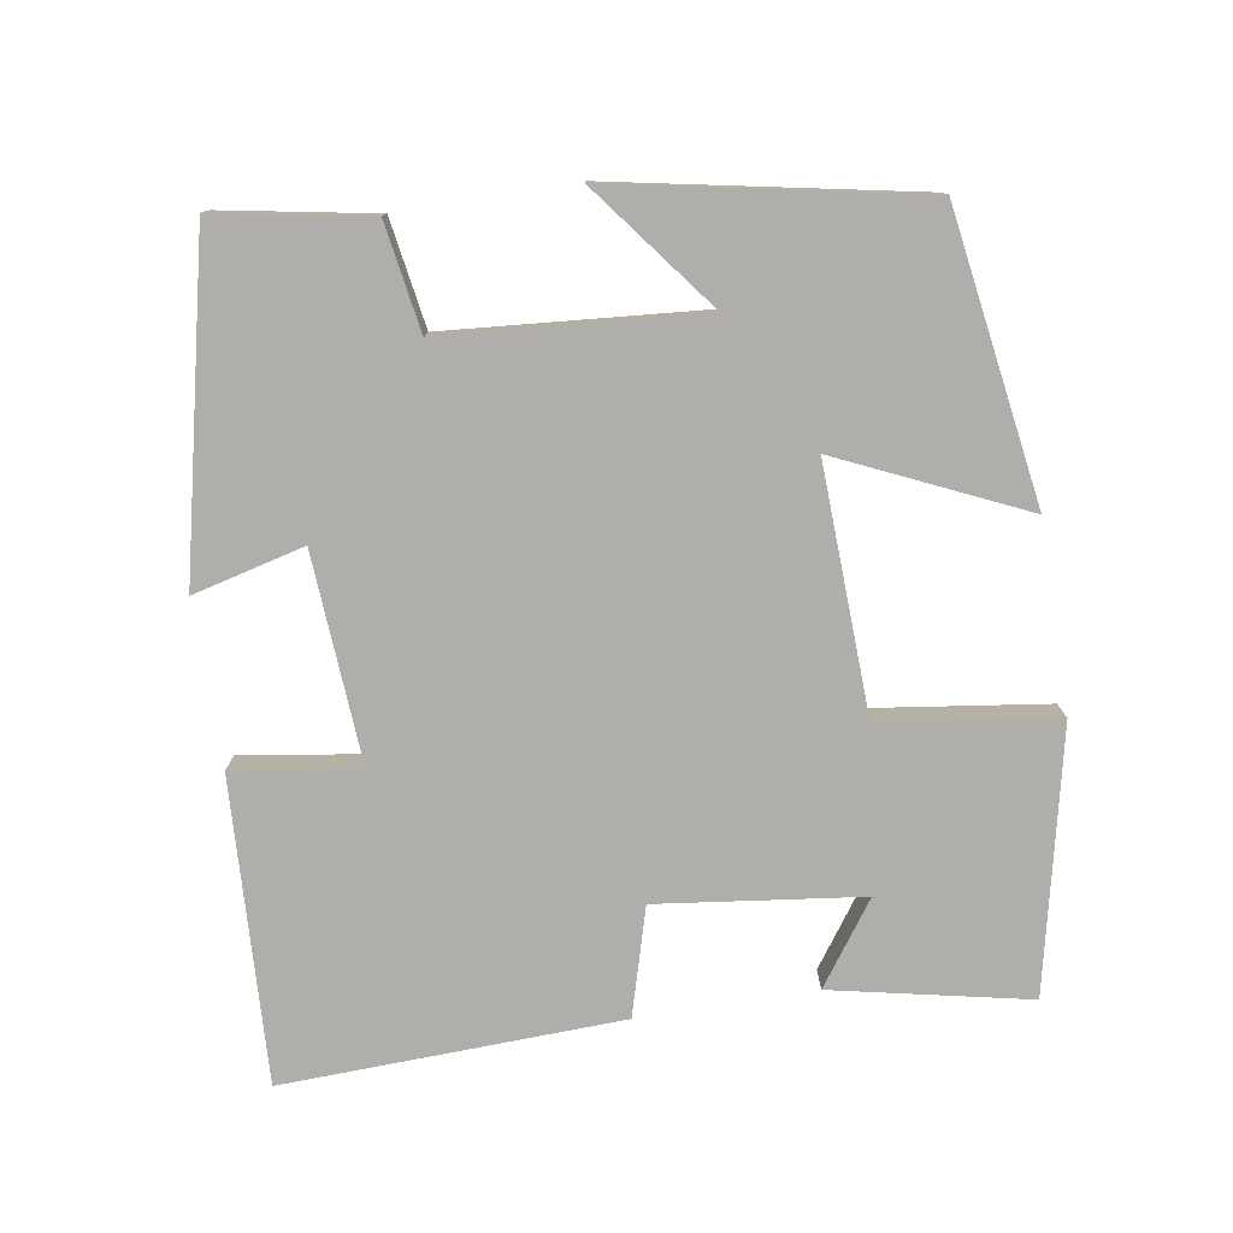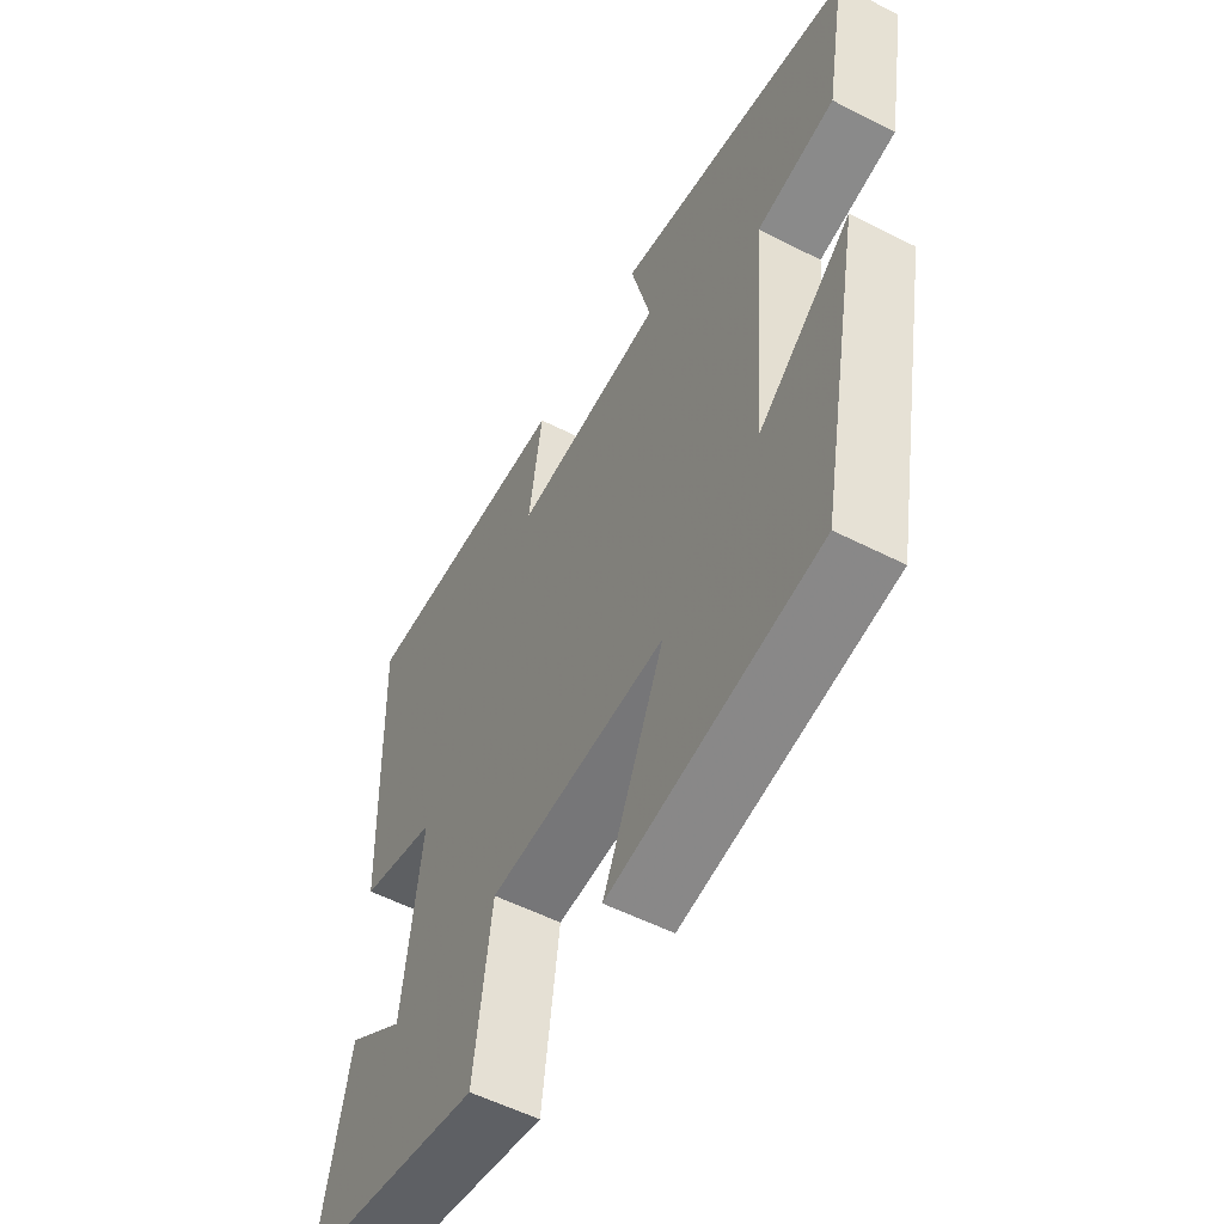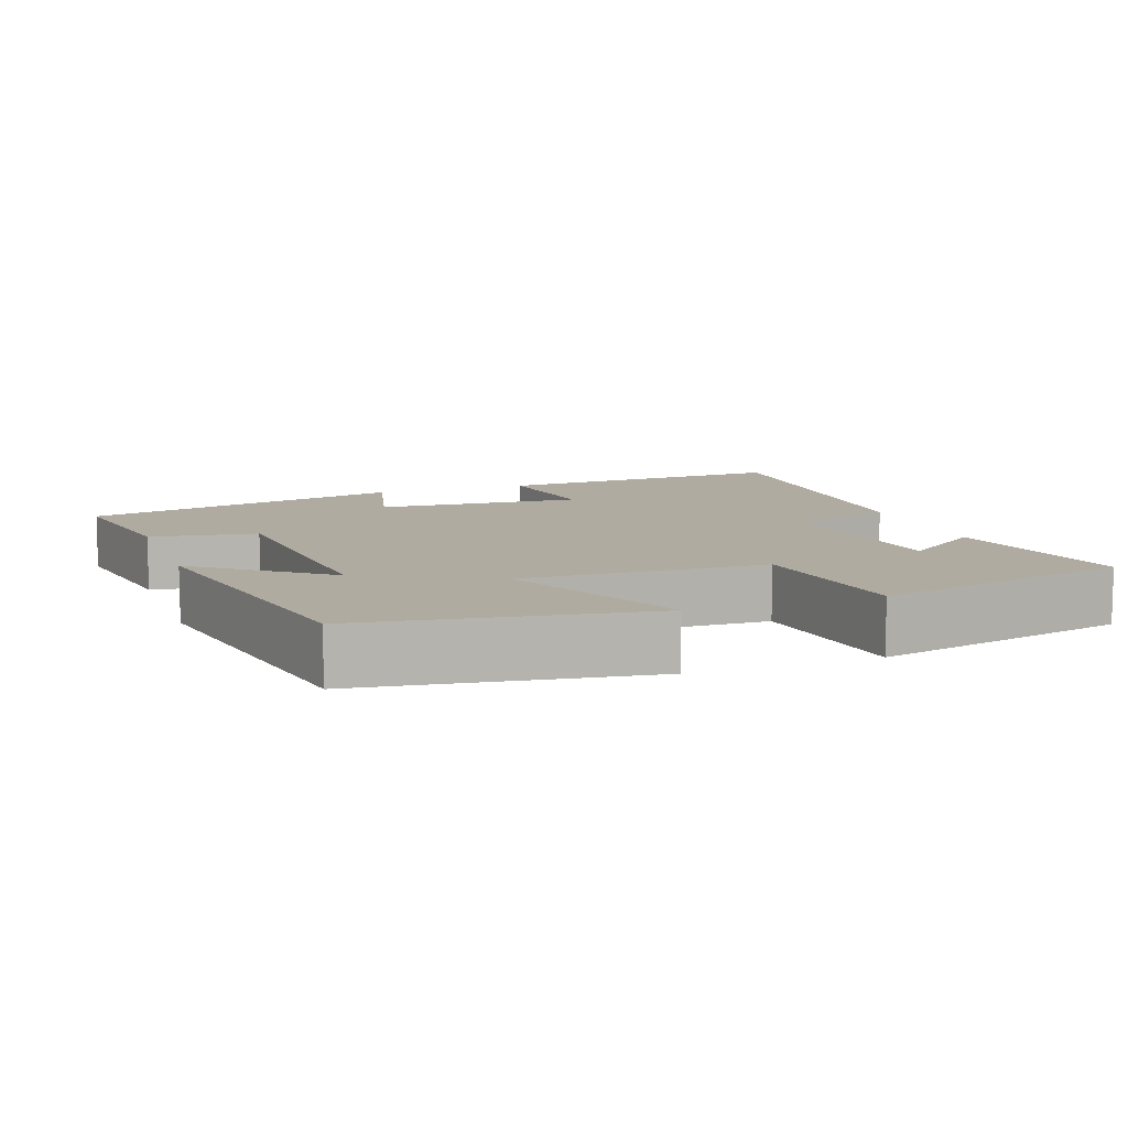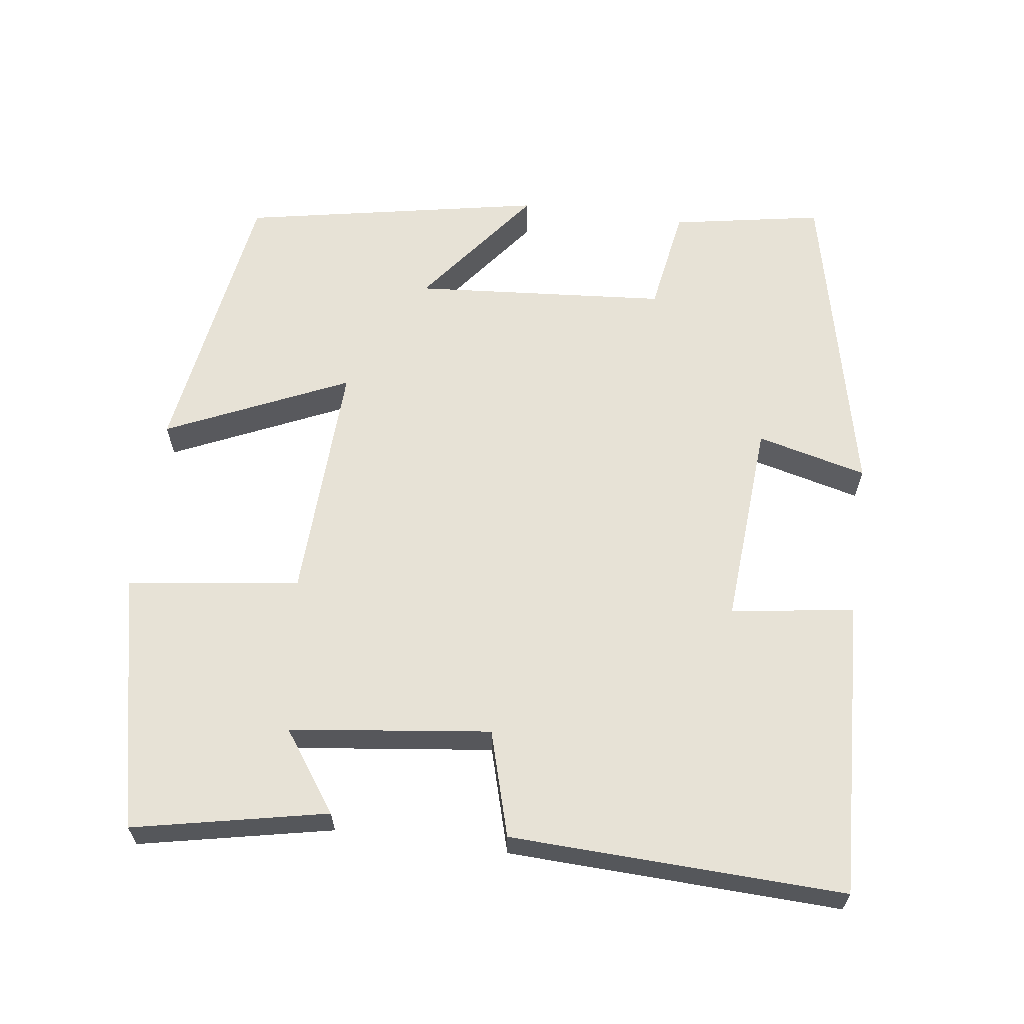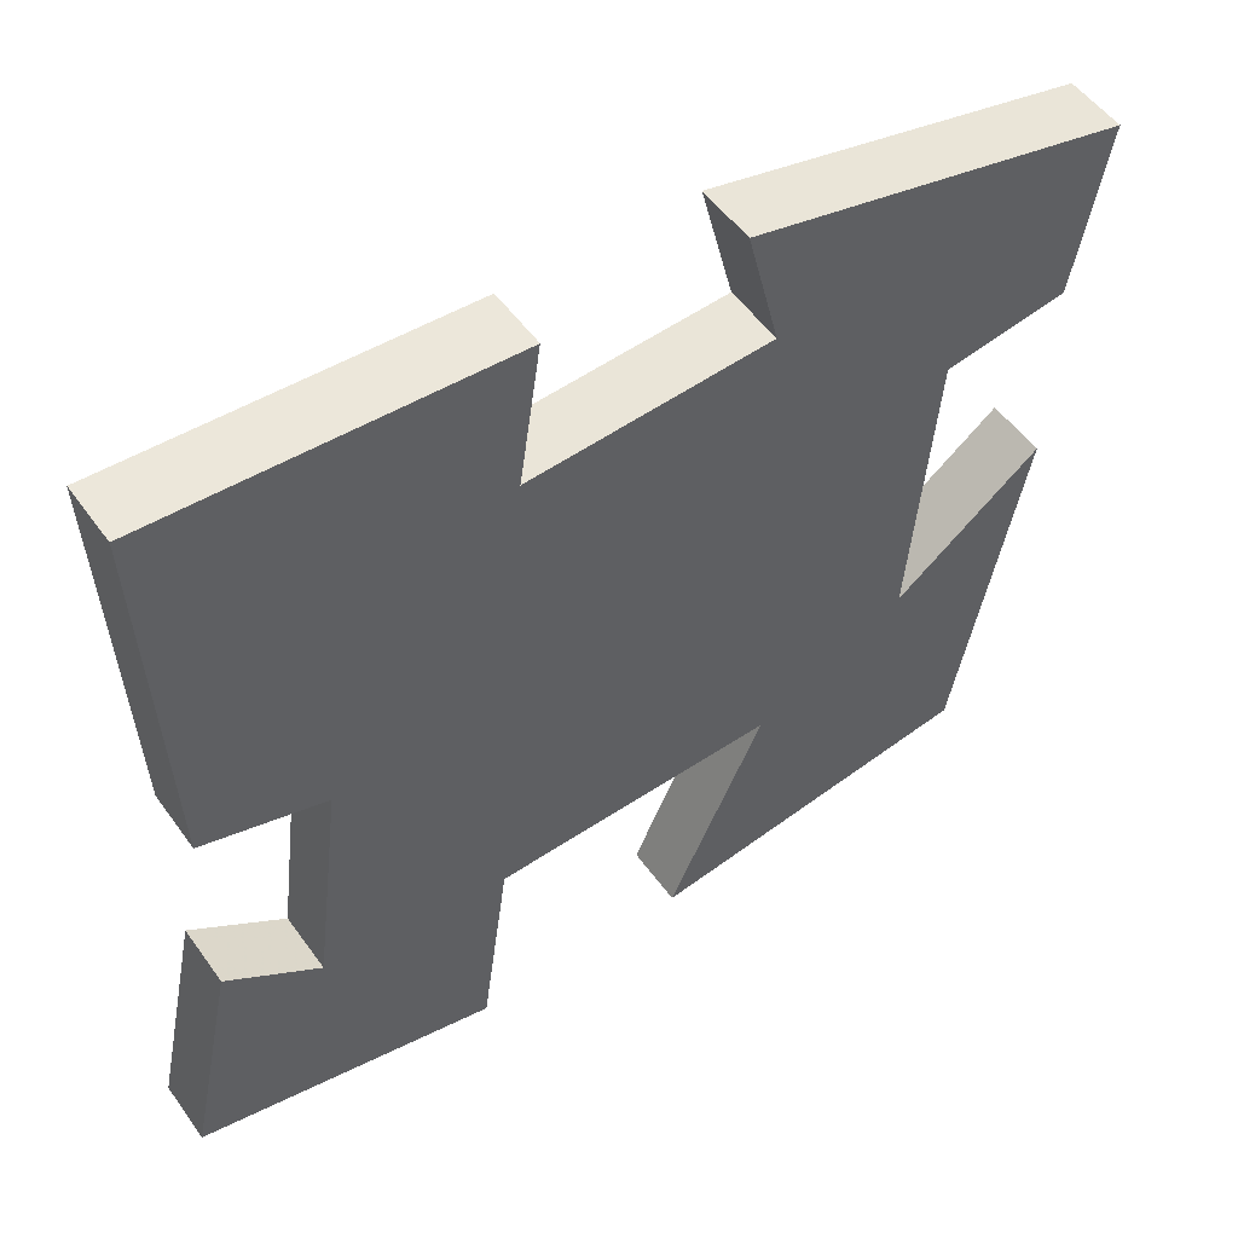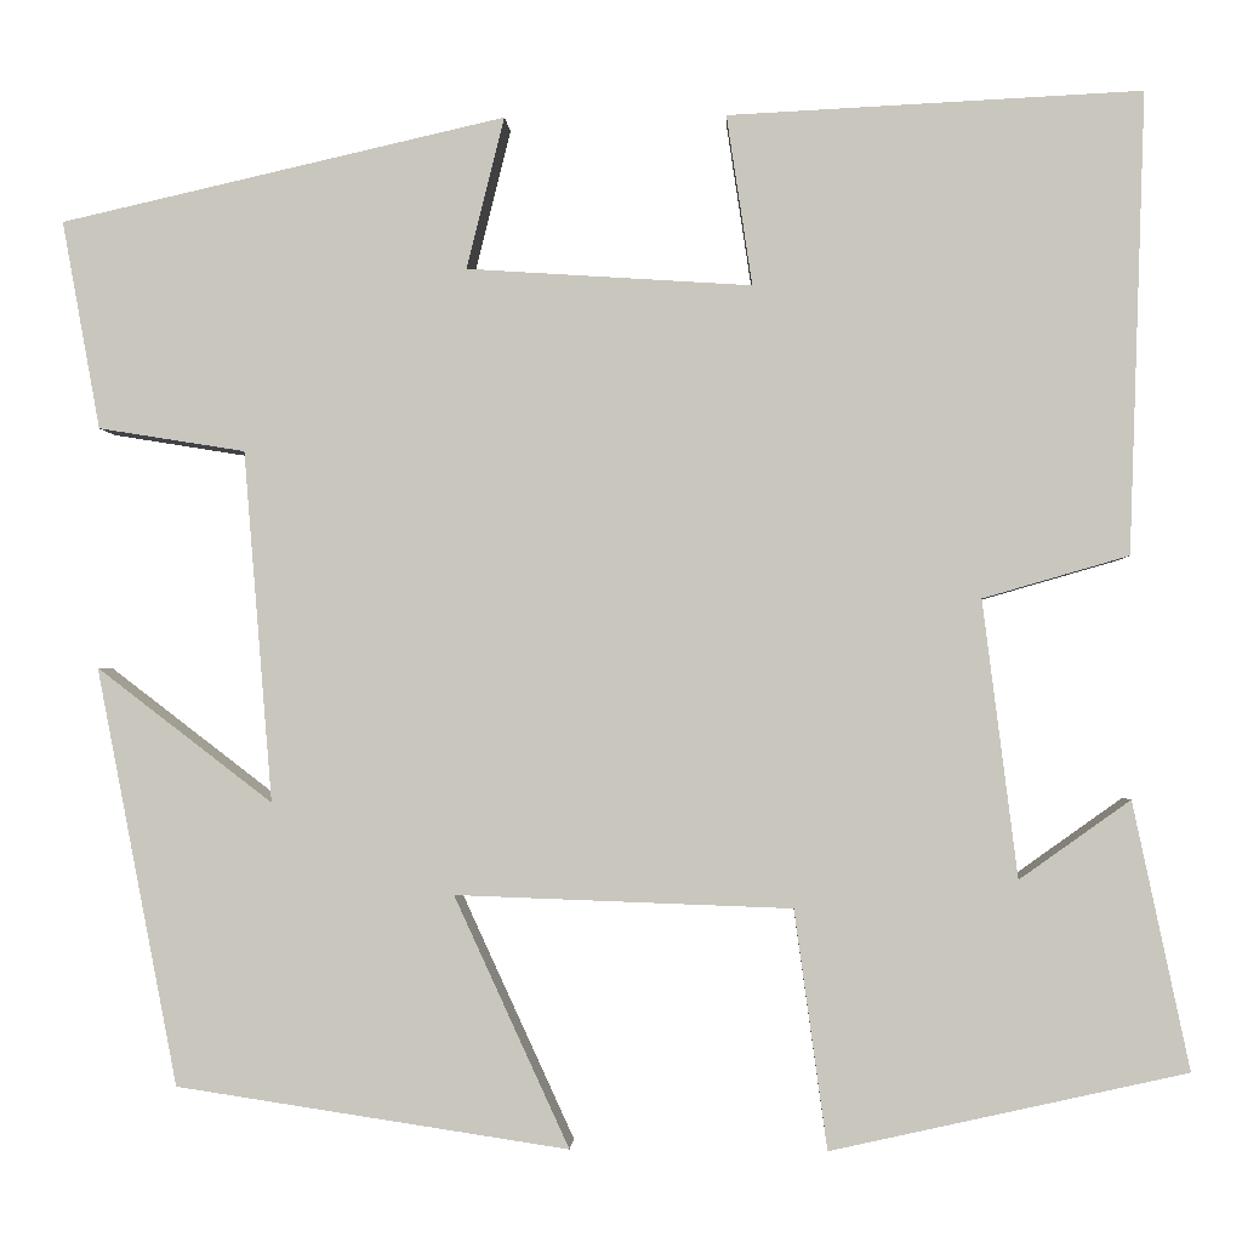
<metadata>
{"format":"obj","ext":"obj","renderer":"f3d","projection":"perspective","resolution":1024,"background":"white","views":[{"elev":-77.9,"azim":99.2,"up":"+Y"},{"elev":-55.0,"azim":61.7,"up":"+Z"},{"elev":9.8,"azim":160.3,"up":"+Y"},{"elev":62.9,"azim":-82.2,"up":"+Y"},{"elev":52.4,"azim":-34.7,"up":"+Z"},{"elev":-1.8,"azim":-177.3,"up":"+Z"}]}
</metadata>
<code>
v 0.537 0.07 0.401
v 0.5 0.07 0.198
v 0.357 0.07 0.175
v 0.329 0.07 -0.167
v 0.5 0.07 -0.036
v 0.421 0.07 -0.442
v 0.039 0.07 -0.5
v 0.151 0.07 -0.256
v -0.177 0.07 -0.268
v -0.209 0.07 -0.5
v -0.555 0.07 -0.423
v -0.5 0.07 -0.163
v -0.392 0.07 -0.24
v -0.358 0.07 0.03
v -0.5 0.07 0.071
v -0.516 0.07 0.52
v -0.113 0.07 0.5
v -0.138 0.07 0.334
v 0.14 0.07 0.352
v 0.103 0.07 0.5
v 0.537 0 0.401
v 0.5 0 0.198
v 0.357 0 0.175
v 0.329 0 -0.167
v 0.5 0 -0.036
v 0.421 0 -0.442
v 0.039 0 -0.5
v 0.151 0 -0.256
v -0.177 0 -0.268
v -0.209 0 -0.5
v -0.555 0 -0.423
v -0.5 0 -0.163
v -0.392 0 -0.24
v -0.358 0 0.03
v -0.5 0 0.071
v -0.516 0 0.52
v -0.113 0 0.5
v -0.138 0 0.334
v 0.14 0 0.352
v 0.103 0 0.5
f 19 20 1 2
f 18 19 2 3
f 15 16 17 18
f 14 15 18 3
f 13 14 3 4
f 10 11 12 13
f 9 10 13
f 8 9 13 4
f 7 8 4
f 4 5 6 7
f 22 21 40 39
f 23 22 39 38
f 38 37 36 35
f 23 38 35 34
f 24 23 34 33
f 33 32 31 30
f 33 30 29
f 24 33 29 28
f 24 28 27
f 27 26 25 24
f 1 21 22 2
f 2 22 23 3
f 3 23 24 4
f 4 24 25 5
f 5 25 26 6
f 6 26 27 7
f 7 27 28 8
f 8 28 29 9
f 9 29 30 10
f 10 30 31 11
f 11 31 32 12
f 12 32 33 13
f 13 33 34 14
f 14 34 35 15
f 15 35 36 16
f 16 36 37 17
f 17 37 38 18
f 18 38 39 19
f 19 39 40 20
f 20 40 21 1

</code>
